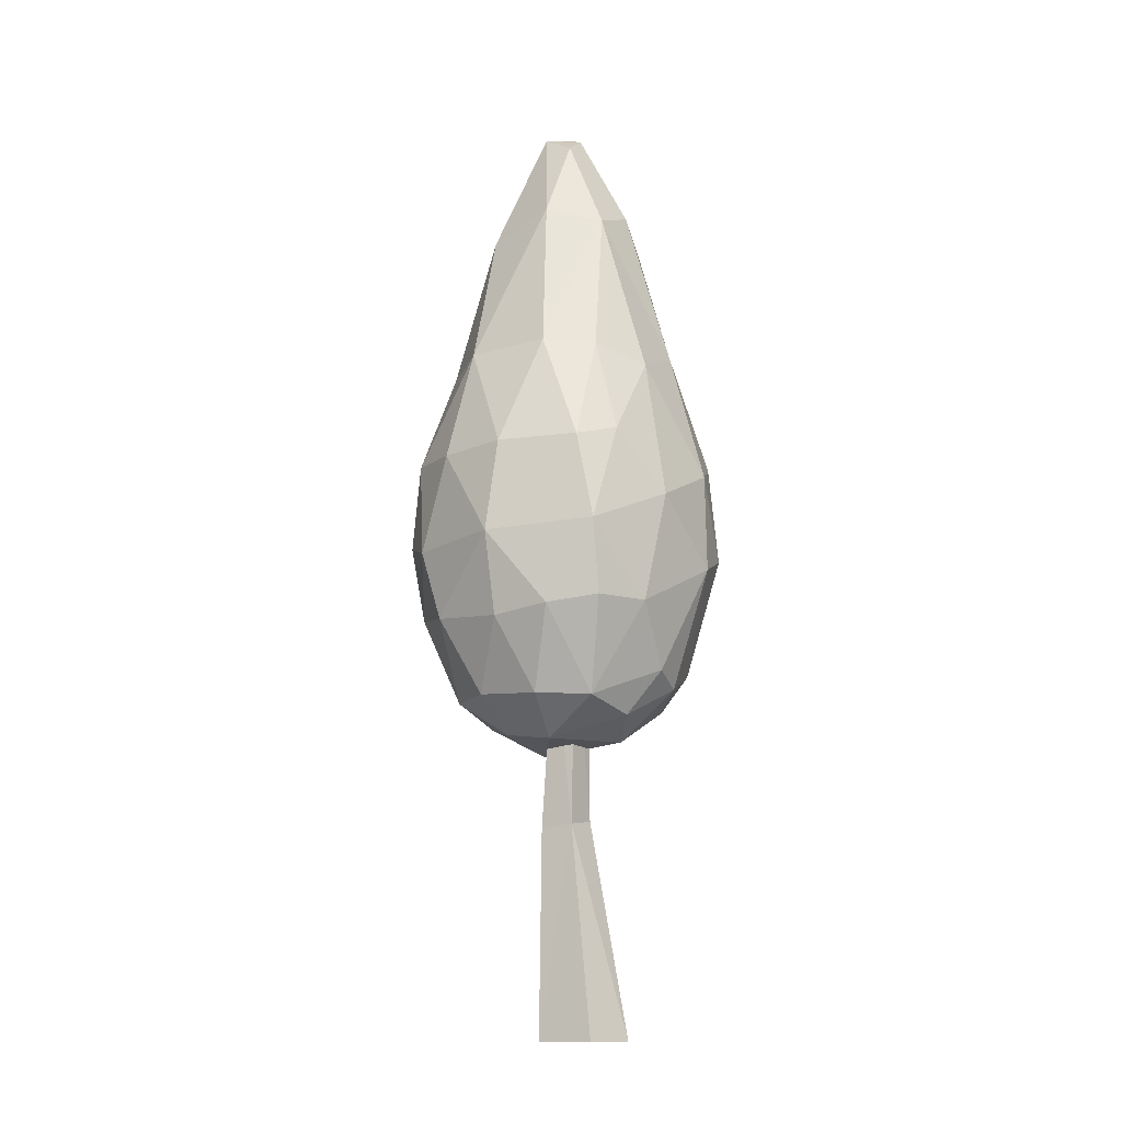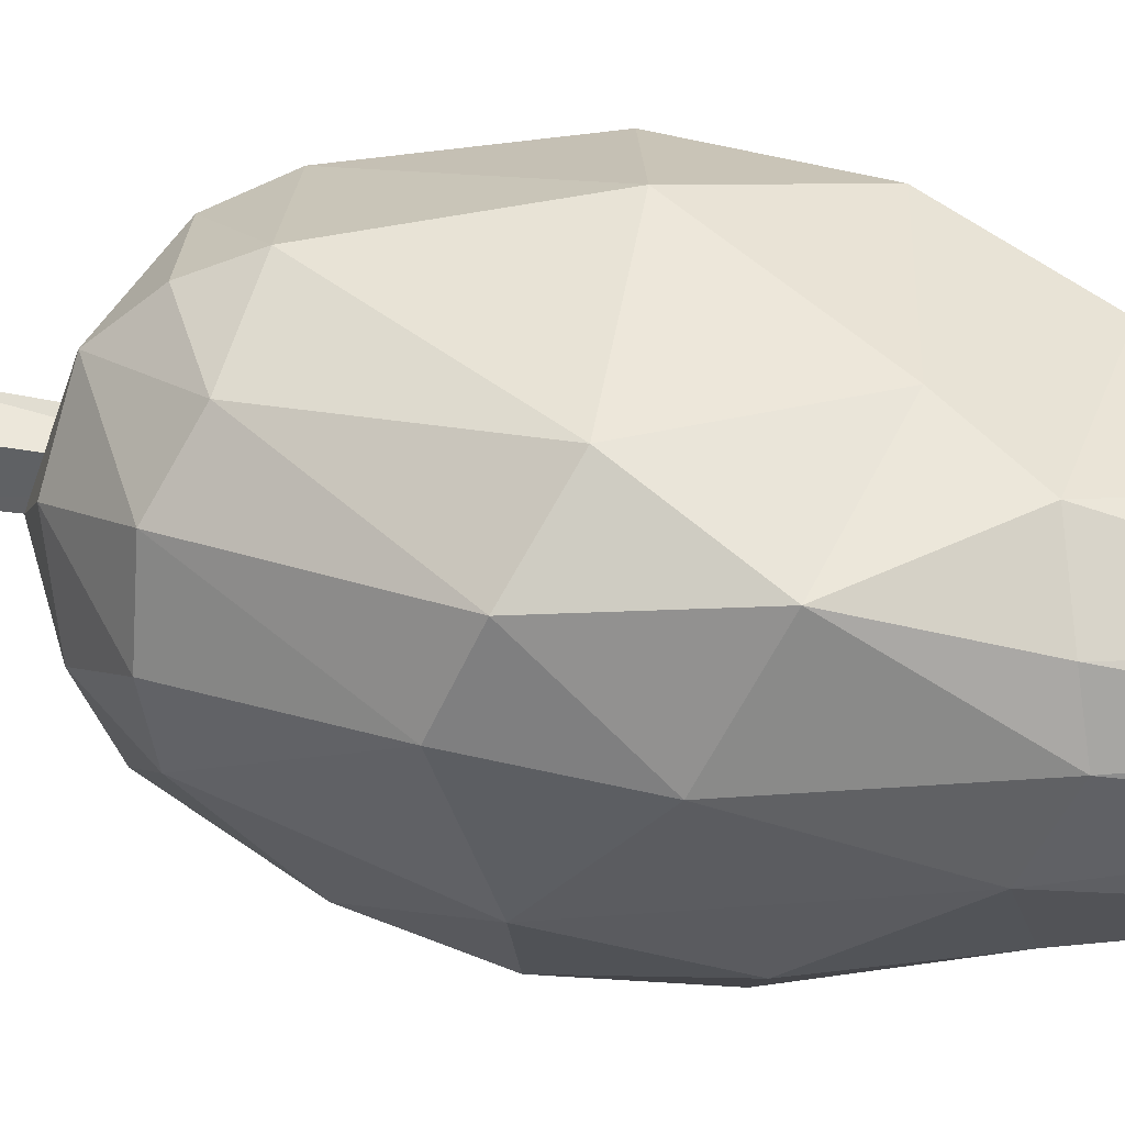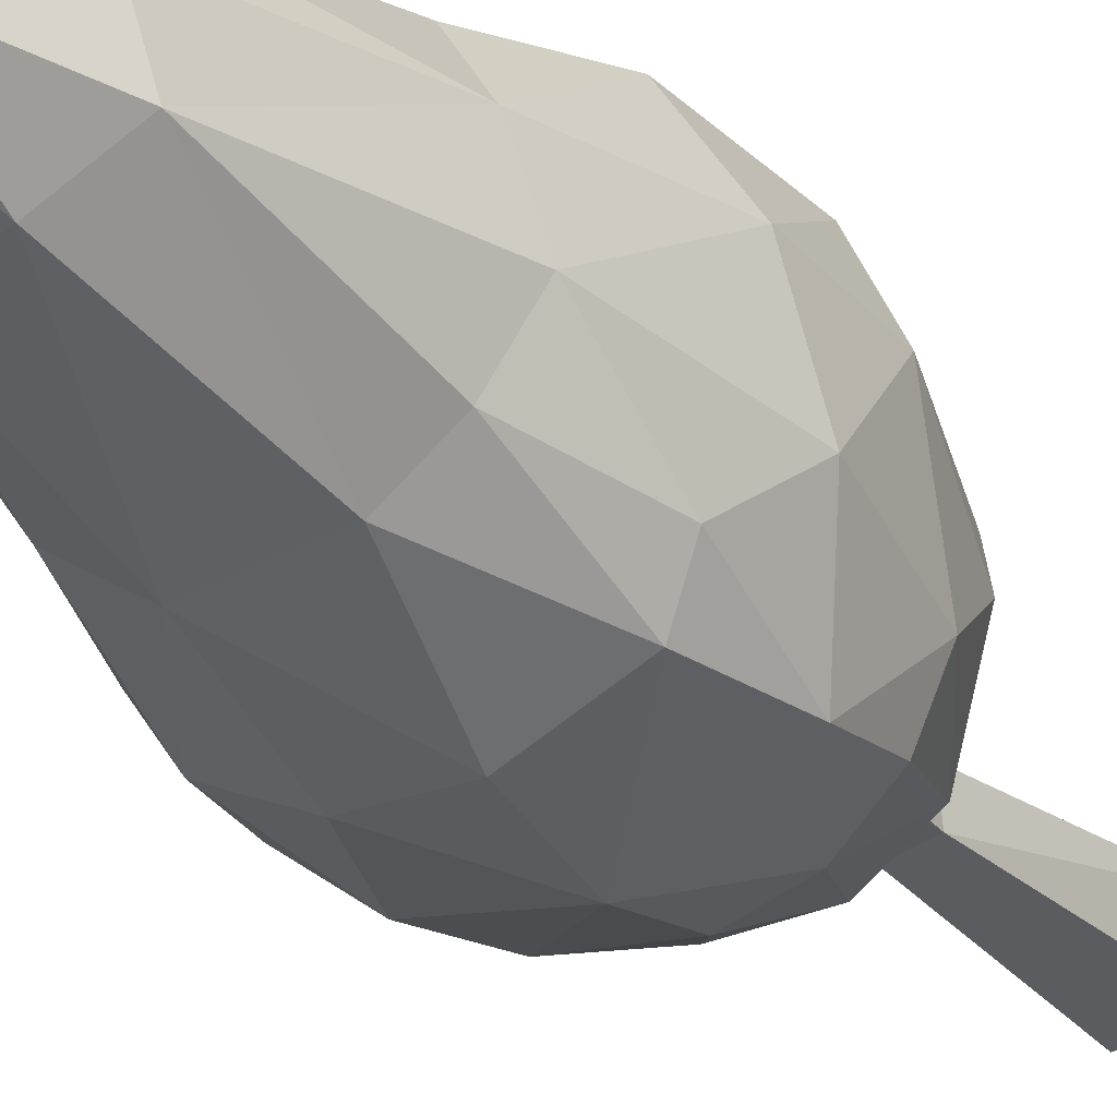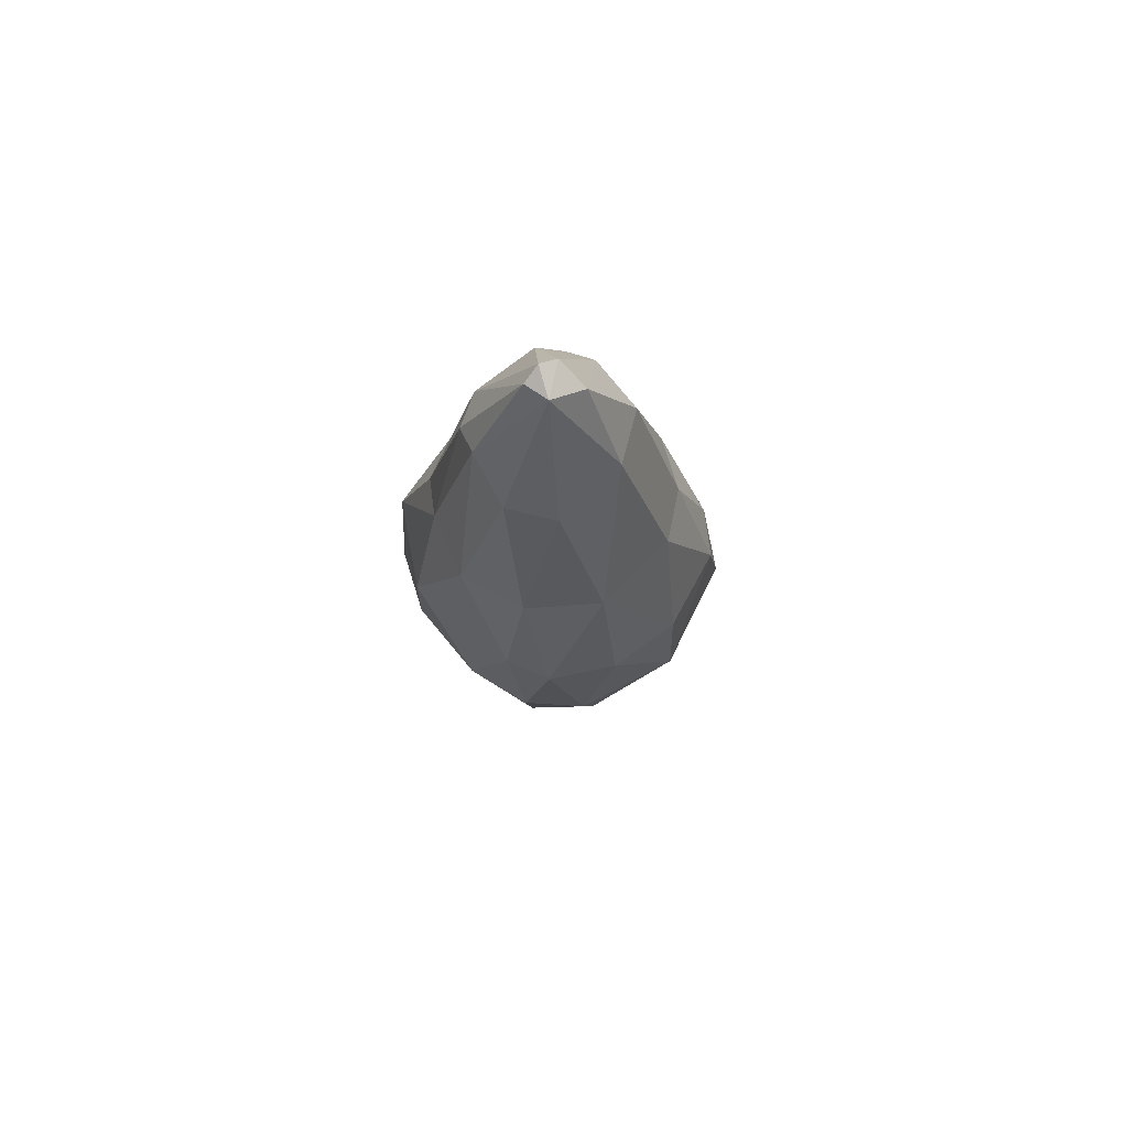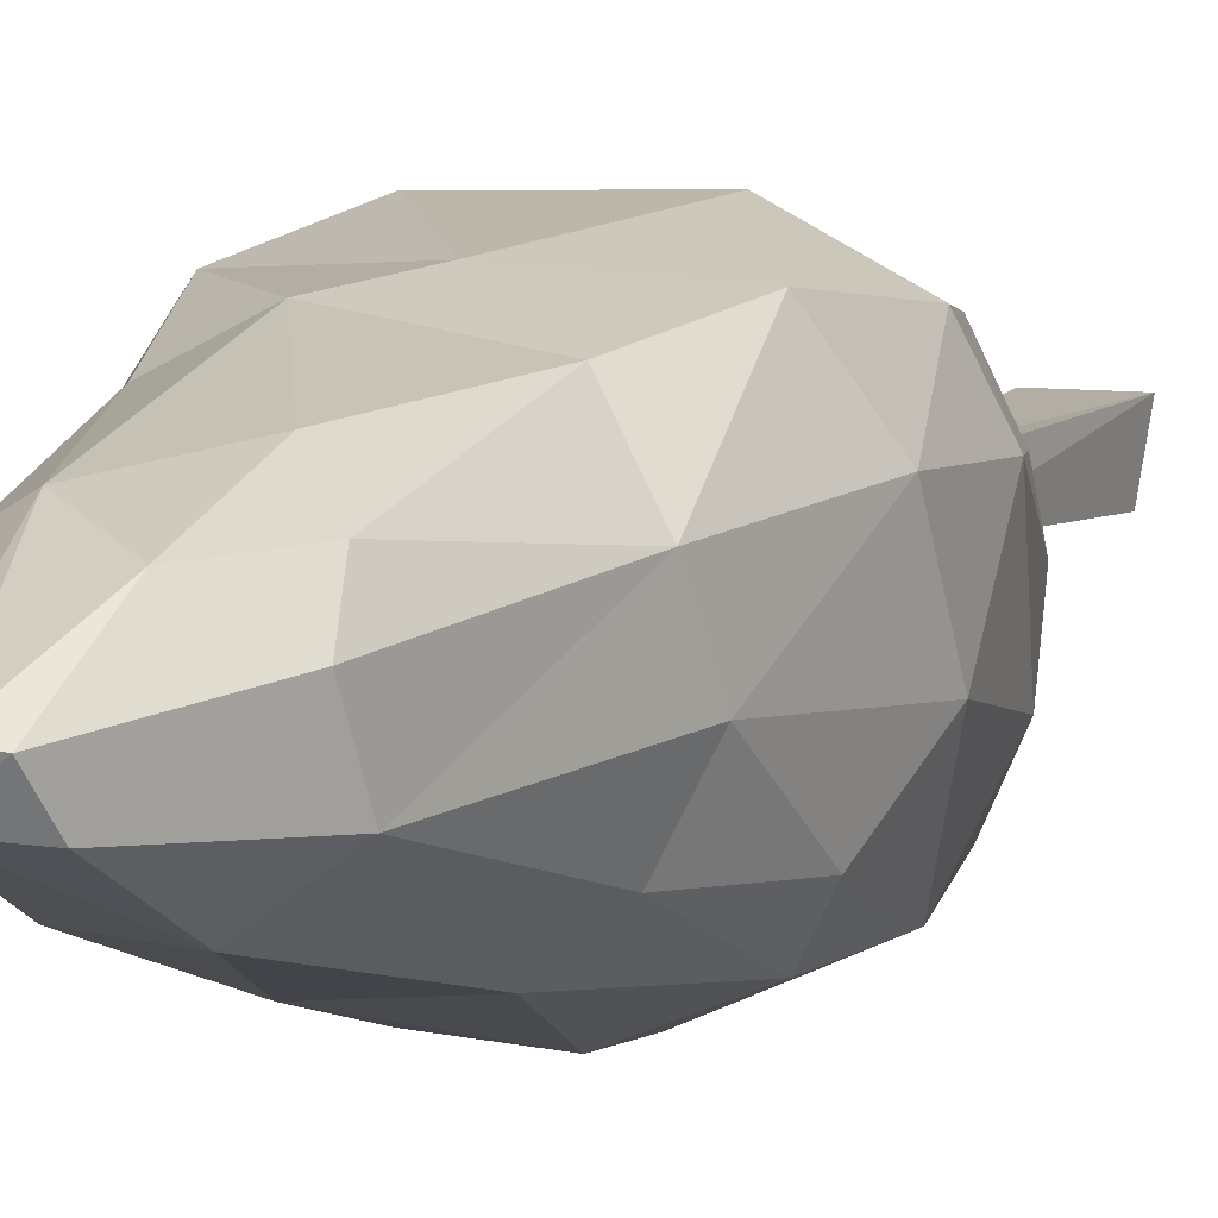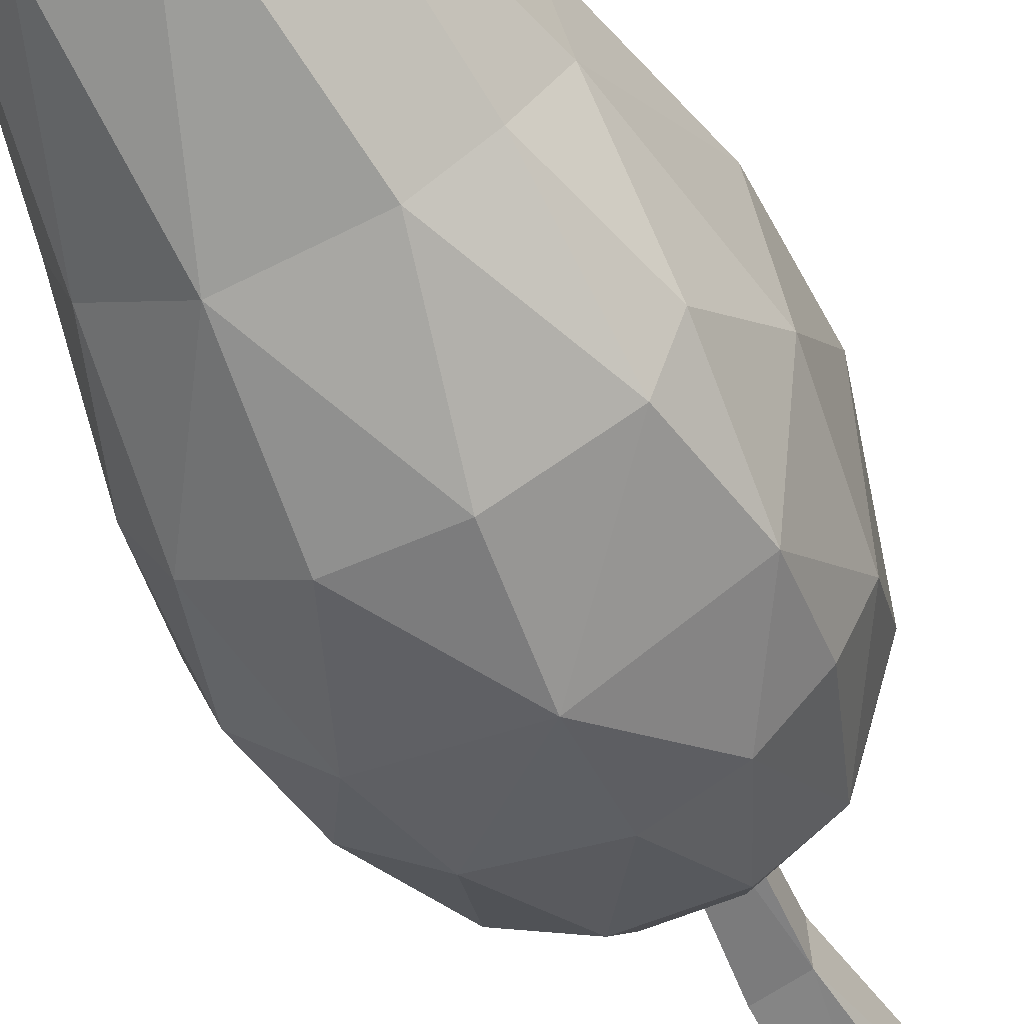
<metadata>
{"format":"obj","ext":"obj","renderer":"f3d","projection":"perspective","resolution":1024,"background":"white","views":[{"elev":-13.7,"azim":-142.4,"up":"+Y"},{"elev":49.0,"azim":102.4,"up":"+Z"},{"elev":-28.1,"azim":-148.7,"up":"+Z"},{"elev":72.5,"azim":141.6,"up":"+Y"},{"elev":7.7,"azim":-158.8,"up":"+Z"},{"elev":-54.4,"azim":-155.4,"up":"+Z"}]}
</metadata>
<code>
o Tree_small_regular
v -0.1612 0 0.1736
v 0.06024 1.284 0.105
v -0.1119 0 -0.1279
v 0.05864 1.257 -0.08068
v 0.1977 0 0.174
v 0.2244 1.227 0.09398
v 0.2236 0 -0.178
v 0.2534 1.237 -0.1166
v 0.03703 2.398 0.06431
v 0.0295 2.391 -0.08193
v 0.1617 2.399 -0.1174
v 0.1388 2.401 0.02874
v -0.01109 2.895 0.1033
v -0.009559 2.887 0.02865
v 0.06643 2.907 0.01423
v 0.05602 2.901 0.09883
v 0.1069 2.482 0.03913
v 0.02466 2.47 0.06665
v 0.02602 2.467 -0.07666
v 0.1354 2.486 -0.1087
v 0.4429 2.788 -0.155
v 0.4378 2.776 -0.06019
v 0.3903 2.82 -0.149
v 0.3859 2.809 -0.06496
v -0.3385 1.871 -0.06348
v -0.4639 2.048 0.2458
v -0.3573 2.179 0.5513
v -0.5532 2.892 0.6302
v -0.4351 3.526 0.7076
v -0.1888 5.127 0.1788
v -0.2205 5.008 -0.1249
v -0.3546 4.094 -0.3772
v -0.4176 3.445 -0.6537
v -0.5223 2.928 -0.6359
v -0.4907 2.497 -0.5405
v -0.3119 1.956 -0.3749
v 0.3346 1.99 -0.597
v -0.04738 1.966 -0.569
v -0.1104 4.114 -0.5804
v 0.3874 4.103 -0.6354
v 0.7885 3.446 -0.6537
v 0.9131 2.956 -0.5811
v 0.8566 2.089 0.1626
v 0.681 1.871 -0.06402
v 0.67 1.993 -0.3991
v 0.647 4.978 -0.1145
v 0.6124 5.113 0.1777
v 0.6915 4.09 0.5349
v 0.8102 3.526 0.7074
v 0.9111 2.893 0.6301
v 0.7052 2.075 0.4756
v -0.1717 1.973 0.5366
v 0.1572 2.008 0.6624
v 0.2339 1.814 0.4824
v 0.5606 5.013 0.3558
v 0.388 5.054 0.4539
v 0.06146 5.315 0.3609
v -0.1444 4.954 0.373
v -0.4442 4.153 0.2801
v -0.675 2.77 0.316
v -0.6448 3.363 0.3443
v -0.5351 2.129 0.01936
v -0.6818 3.15 -0.1286
v -0.6162 2.491 -0.2587
v -0.4958 4.008 -0.05831
v -0.5461 3.511 -0.4293
v -0.246 2.448 -0.7213
v 0.05961 2.886 -0.9057
v 0.01971 3.439 -0.8401
v 0.0762 2.402 -0.7926
v 0.5277 2.443 -0.7561
v 0.4348 3.421 -0.8218
v 0.6401 2.856 -0.7958
v 0.8395 2.497 -0.5406
v 0.9192 3.512 -0.4294
v 1.042 2.953 -0.2267
v 0.7478 4.077 -0.3807
v 0.8712 2.14 -0.1365
v 0.8915 4.016 -0.001137
v 1.03 2.77 0.3163
v 1.033 3.334 0.2903
v 0.8152 4.151 0.325
v 0.4926 2.19 0.6829
v 0.5847 3.034 0.8401
v 0.4007 3.998 0.6976
v 0.1902 3.668 0.7523
v -0.1642 3.001 0.8562
v 0.05835 4.722 0.5311
v 0.1081 2.23 0.7737
v -0.2347 4.066 0.607
v 0.3345 1.778 -0.3502
v 0.05322 1.741 -0.3029
v 0.3421 1.687 0.02629
v -0.1618 1.744 0.1188
v 0.4896 1.777 0.2507
v 0.4605 4.947 -0.3415
v 0.05466 5.085 -0.337
v 0.286 5.728 -0.04136
v 0.07096 5.606 -0.07159
v 0.3258 5.717 0.104
v 0.2199 5.773 0.1221
v 0.1136 5.721 0.1007
f 1 4 3
f 4 7 3
f 7 6 5
f 6 1 5
f 3 5 1
f 2 10 4
f 18 16 13
f 2 12 9
f 4 11 8
f 8 12 6
f 14 16 15
f 20 14 15
f 17 15 16
f 18 14 19
f 9 19 10
f 20 24 23
f 10 20 11
f 9 17 18
f 21 24 22
f 20 21 11
f 11 22 12
f 17 22 24
f 29 59 61
f 26 60 62
f 61 65 63
f 60 63 64
f 64 36 62
f 65 32 66
f 63 66 34
f 58 59 90
f 62 36 25
f 26 62 25
f 68 70 67
f 38 70 37
f 68 71 70
f 69 40 72
f 68 72 73
f 71 45 37
f 35 34 67
f 41 42 73
f 42 76 74
f 75 76 42
f 77 79 75
f 79 81 76
f 82 49 81
f 46 79 77
f 47 82 79
f 82 55 48
f 78 43 44
f 45 78 44
f 85 86 49
f 83 89 53
f 84 86 87
f 85 88 90
f 86 90 29
f 89 87 27
f 49 84 50
f 55 56 48
f 88 58 90
f 87 29 28
f 89 52 53
f 51 83 54
f 92 93 94
f 93 54 94
f 93 95 54
f 54 52 94
f 95 51 54
f 37 45 91
f 44 43 95
f 97 98 96
f 97 99 98
f 97 31 99
f 100 56 55
f 100 101 56
f 39 32 31
f 96 46 77
f 61 28 29
f 34 64 63
f 60 61 63
f 61 59 65
f 62 60 64
f 63 65 66
f 64 35 36
f 31 59 30
f 29 90 59
f 58 30 59
f 68 33 69
f 65 31 32
f 66 32 33
f 34 66 33
f 67 34 68
f 67 36 35
f 33 39 69
f 38 67 70
f 39 40 69
f 70 71 37
f 68 69 72
f 71 68 73
f 73 72 41
f 72 40 41
f 74 73 42
f 32 39 33
f 41 40 77
f 78 80 43
f 71 74 45
f 45 74 78
f 74 76 78
f 75 79 76
f 51 80 50
f 76 81 80
f 79 82 81
f 50 81 49
f 83 50 84
f 41 75 42
f 41 77 75
f 46 47 79
f 82 47 55
f 82 48 49
f 48 85 49
f 48 56 85
f 83 84 89
f 84 49 86
f 89 84 87
f 56 88 85
f 85 90 86
f 86 29 87
f 89 27 52
f 25 92 94
f 56 57 88
f 88 57 58
f 27 87 28
f 54 83 53
f 91 44 93
f 91 93 92
f 91 38 37
f 93 44 95
f 60 27 28
f 38 92 36
f 52 26 94
f 43 51 95
f 52 54 53
f 47 98 100
f 25 94 26
f 97 39 31
f 96 98 46
f 102 98 99
f 98 101 100
f 30 99 31
f 57 30 58
f 47 100 55
f 102 57 101
f 40 96 77
f 40 97 96
f 40 39 97
f 56 101 57
f 1 2 4
f 4 8 7
f 7 8 6
f 6 2 1
f 3 7 5
f 2 9 10
f 18 17 16
f 2 6 12
f 4 10 11
f 8 11 12
f 14 13 16
f 20 19 14
f 17 20 15
f 18 13 14
f 9 18 19
f 20 17 24
f 10 19 20
f 9 12 17
f 21 23 24
f 20 23 21
f 11 21 22
f 17 12 22
f 61 60 28
f 34 35 64
f 31 65 59
f 68 34 33
f 67 38 36
f 74 71 73
f 78 76 80
f 51 43 80
f 50 80 81
f 83 51 50
f 25 36 92
f 91 45 44
f 91 92 38
f 60 26 27
f 52 27 26
f 47 46 98
f 102 101 98
f 30 102 99
f 57 102 30

</code>
